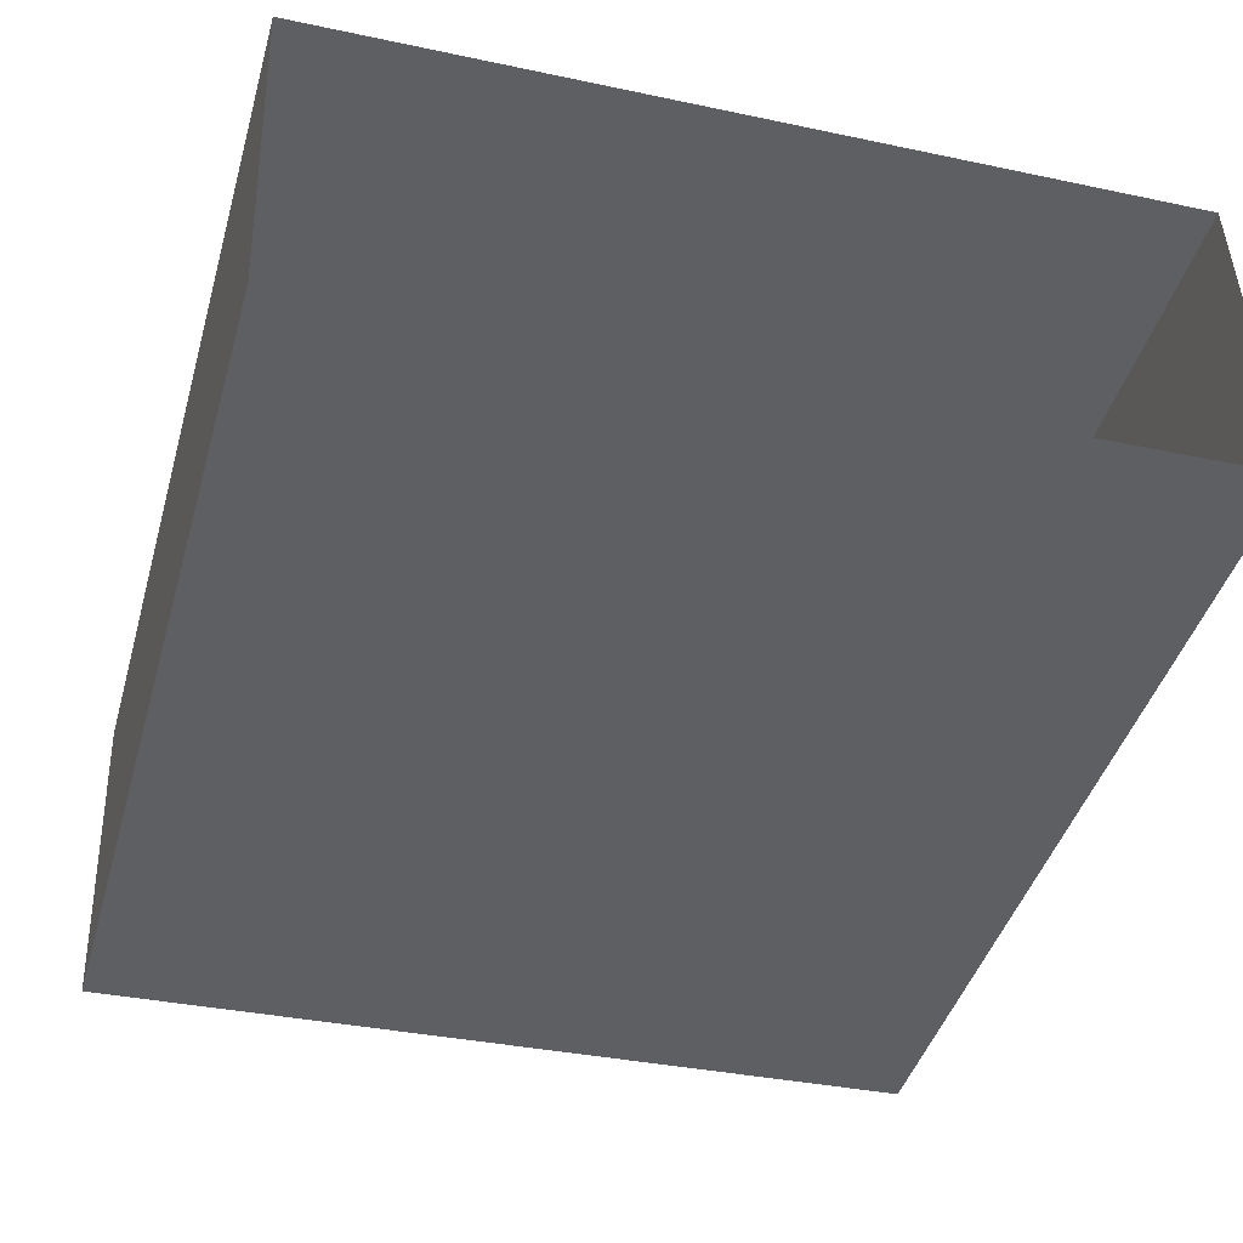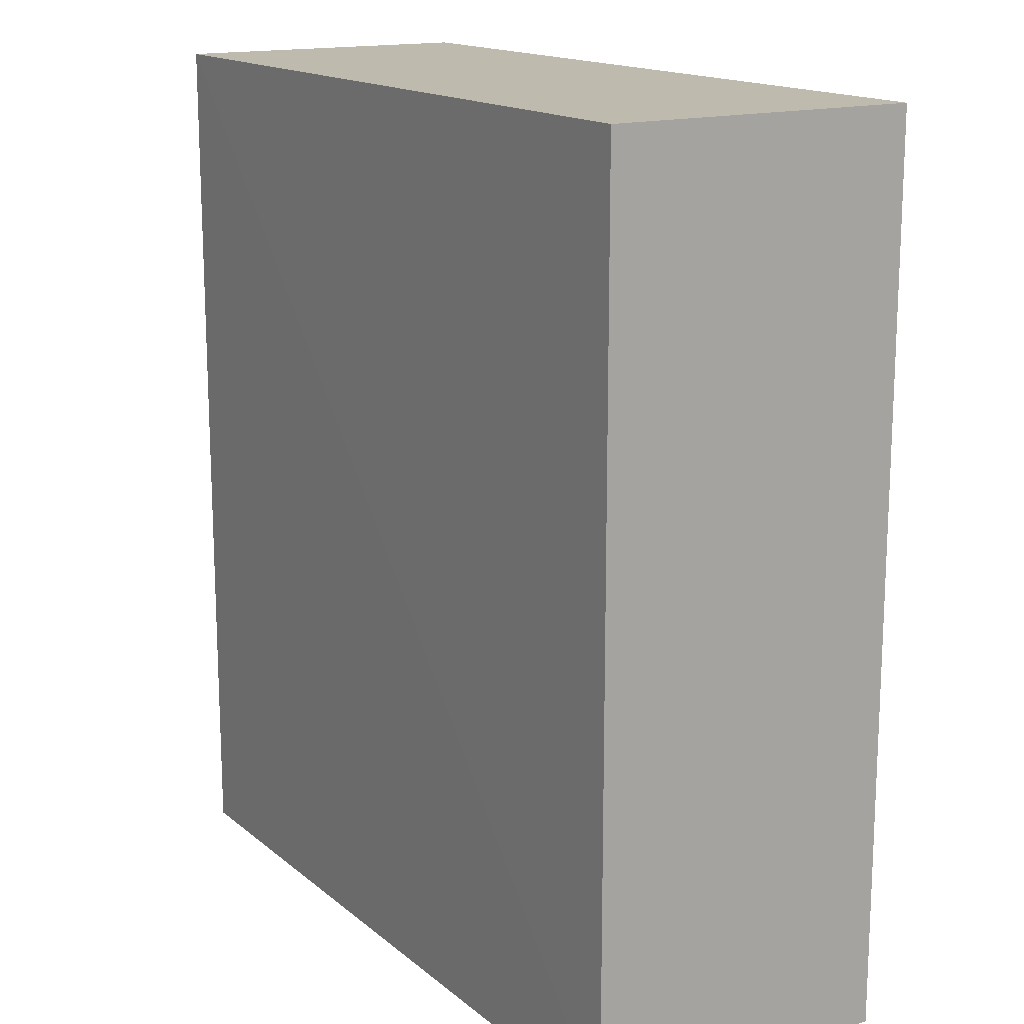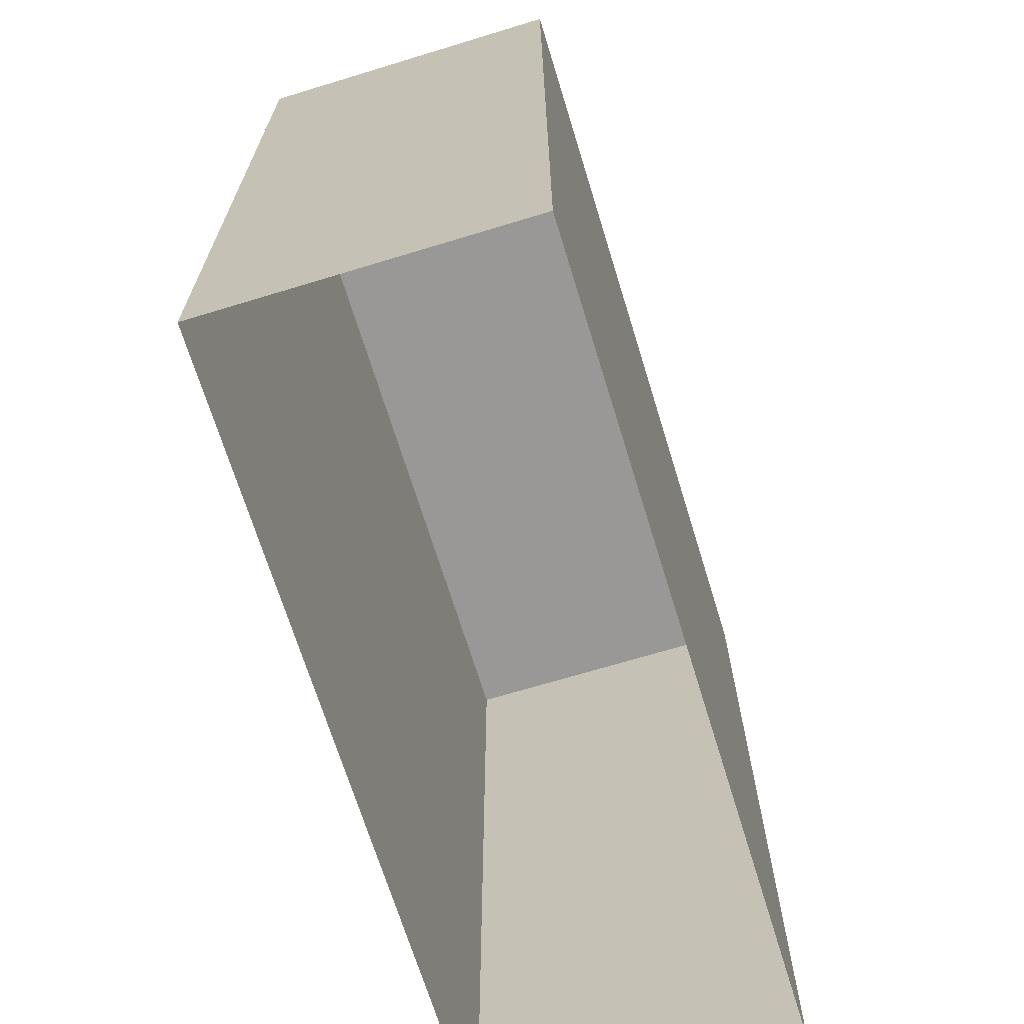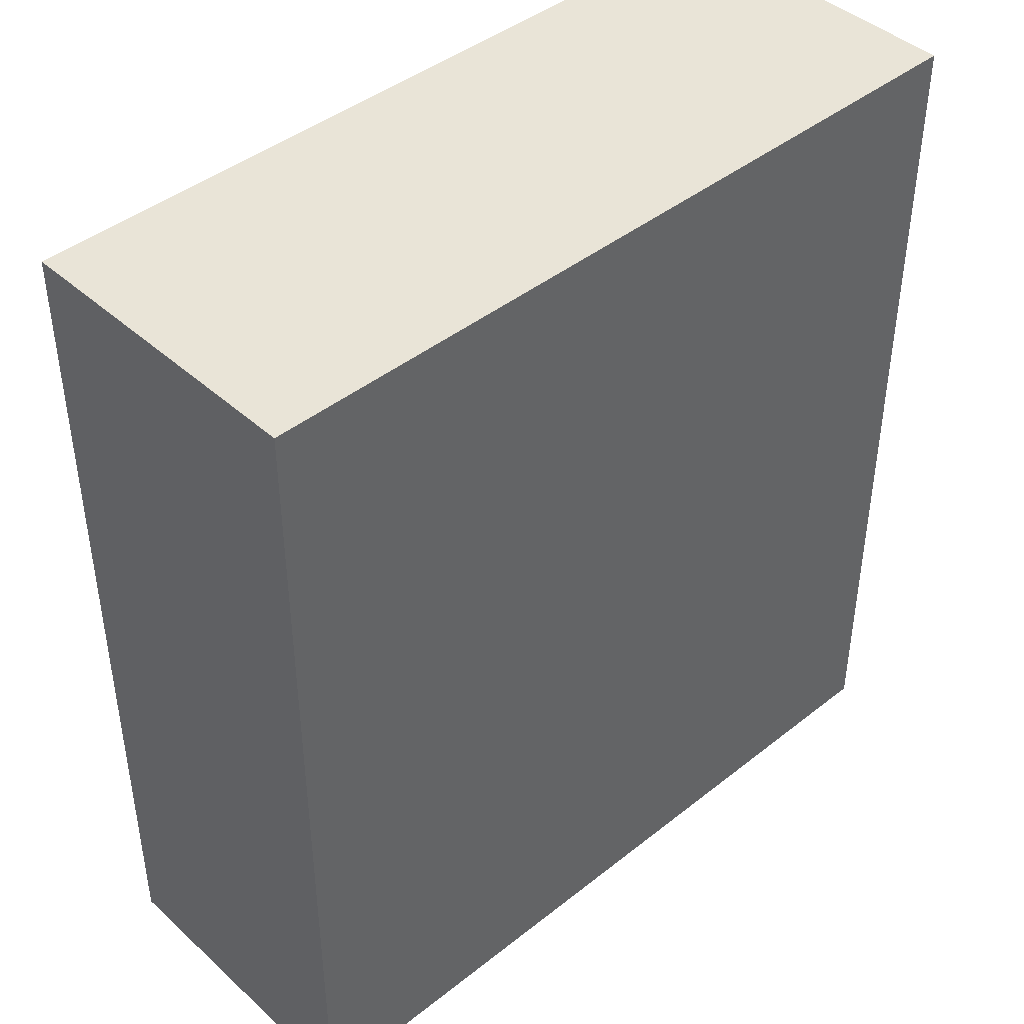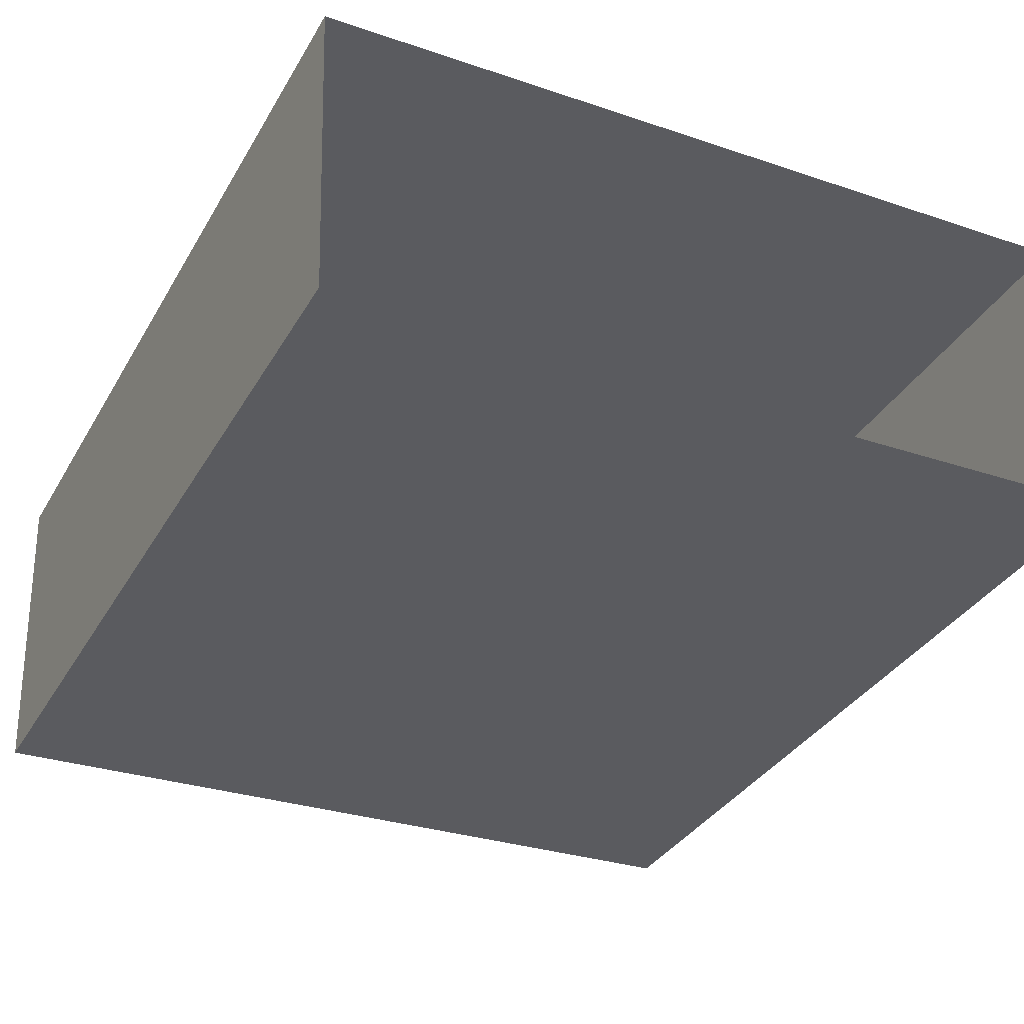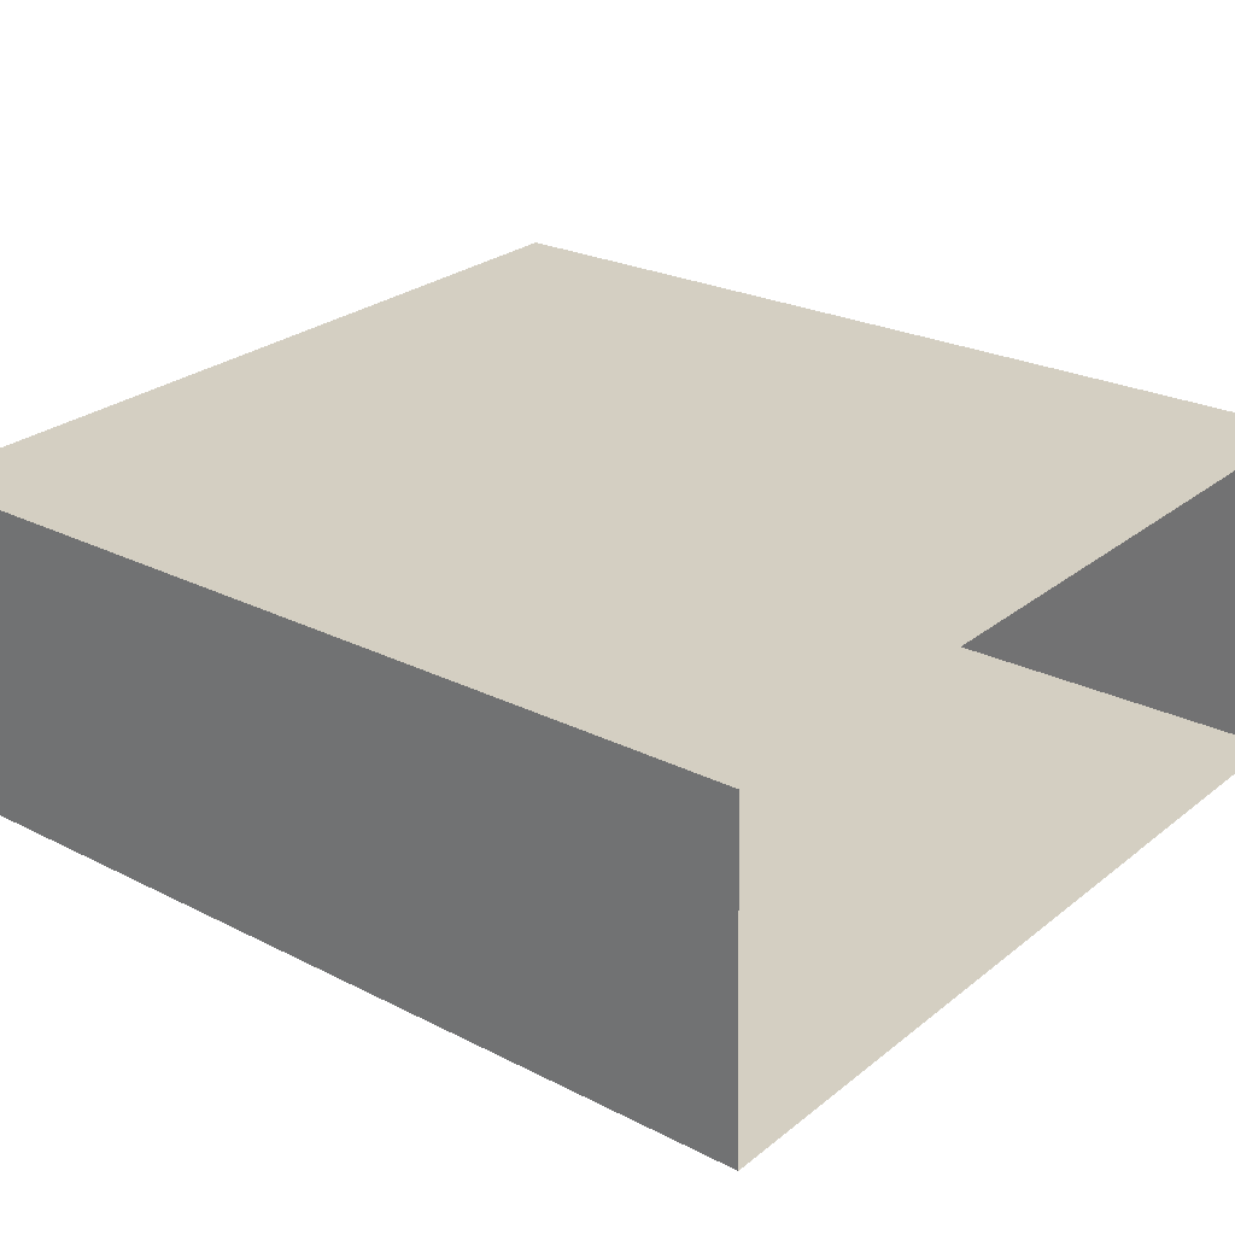
<metadata>
{"format":"obj","ext":"obj","renderer":"f3d","projection":"perspective","resolution":1024,"background":"white","views":[{"elev":-42.9,"azim":164.3,"up":"+Y"},{"elev":15.7,"azim":56.2,"up":"+Z"},{"elev":-68.6,"azim":-75.0,"up":"+Z"},{"elev":43.2,"azim":134.9,"up":"+Z"},{"elev":-34.6,"azim":153.7,"up":"+Y"},{"elev":24.3,"azim":129.8,"up":"+Y"}]}
</metadata>
<code>
v -3.729e+05 -1.033e+05 31.19
v -3.729e+05 -1.033e+05 31.19
v -3.729e+05 -1.033e+05 31.19
v -3.729e+05 -1.033e+05 31.19
v -3.729e+05 -1.033e+05 44.24
v -3.729e+05 -1.033e+05 44.24
v -3.729e+05 -1.033e+05 44.24
v -3.729e+05 -1.033e+05 44.24
f 1 2 3
f 4 1 3
f 5 6 7
f 5 8 6
f 6 1 4
f 6 8 1
f 7 3 2
f 5 7 2
f 5 2 1
f 8 5 1
f 7 4 3
f 7 6 4

</code>
